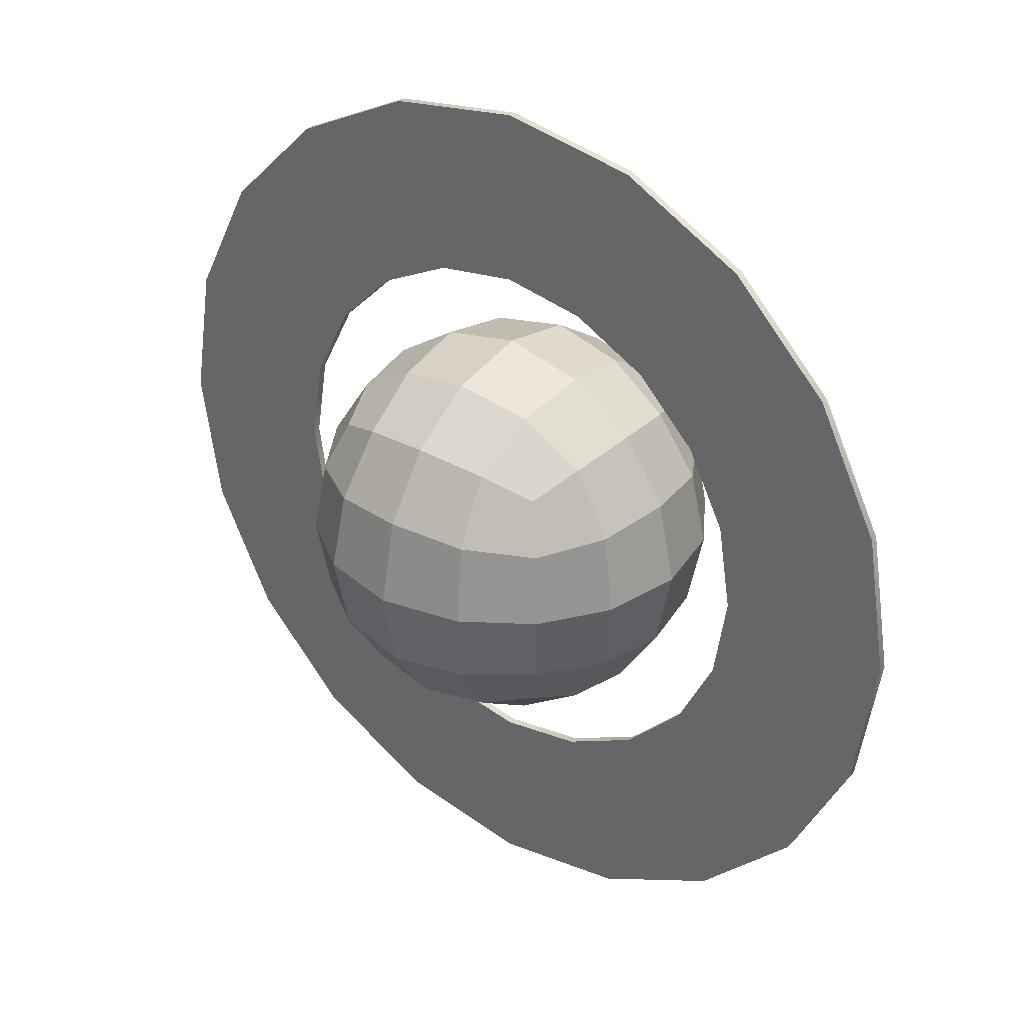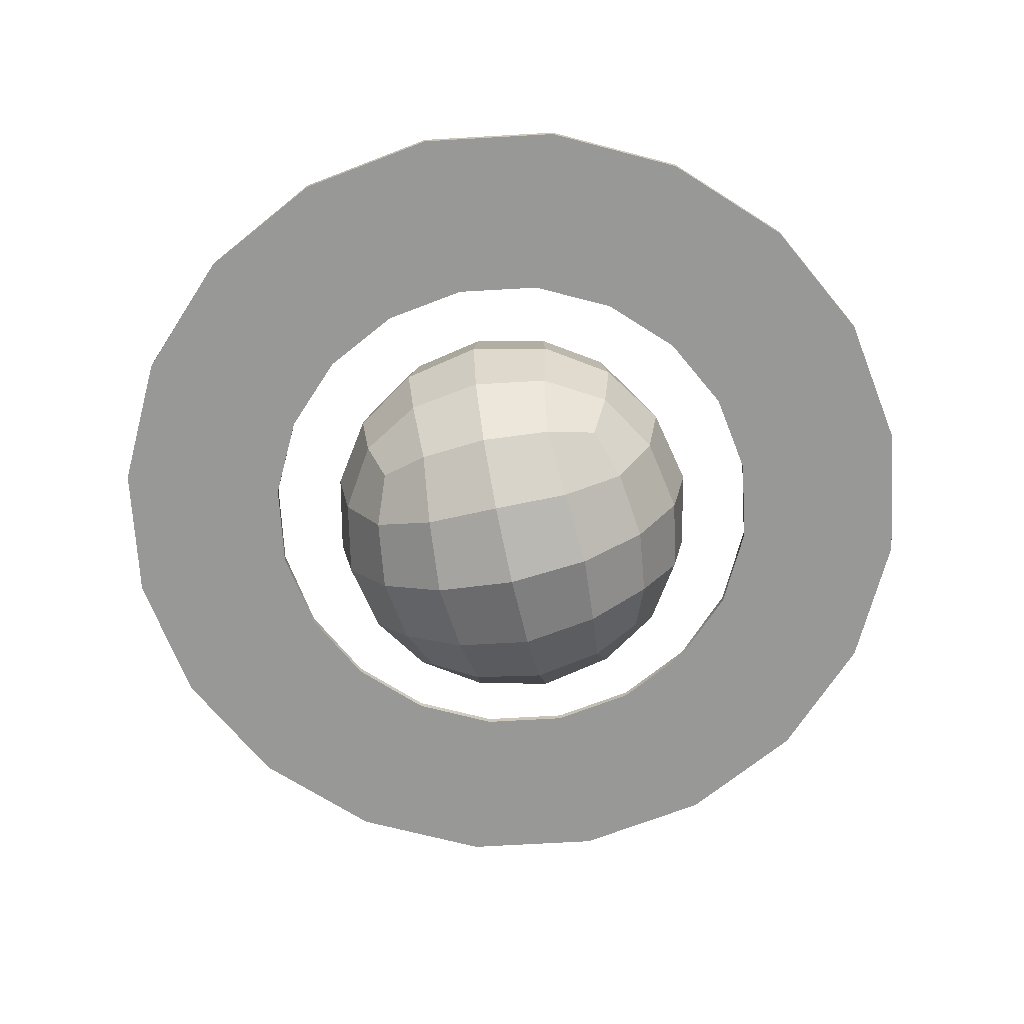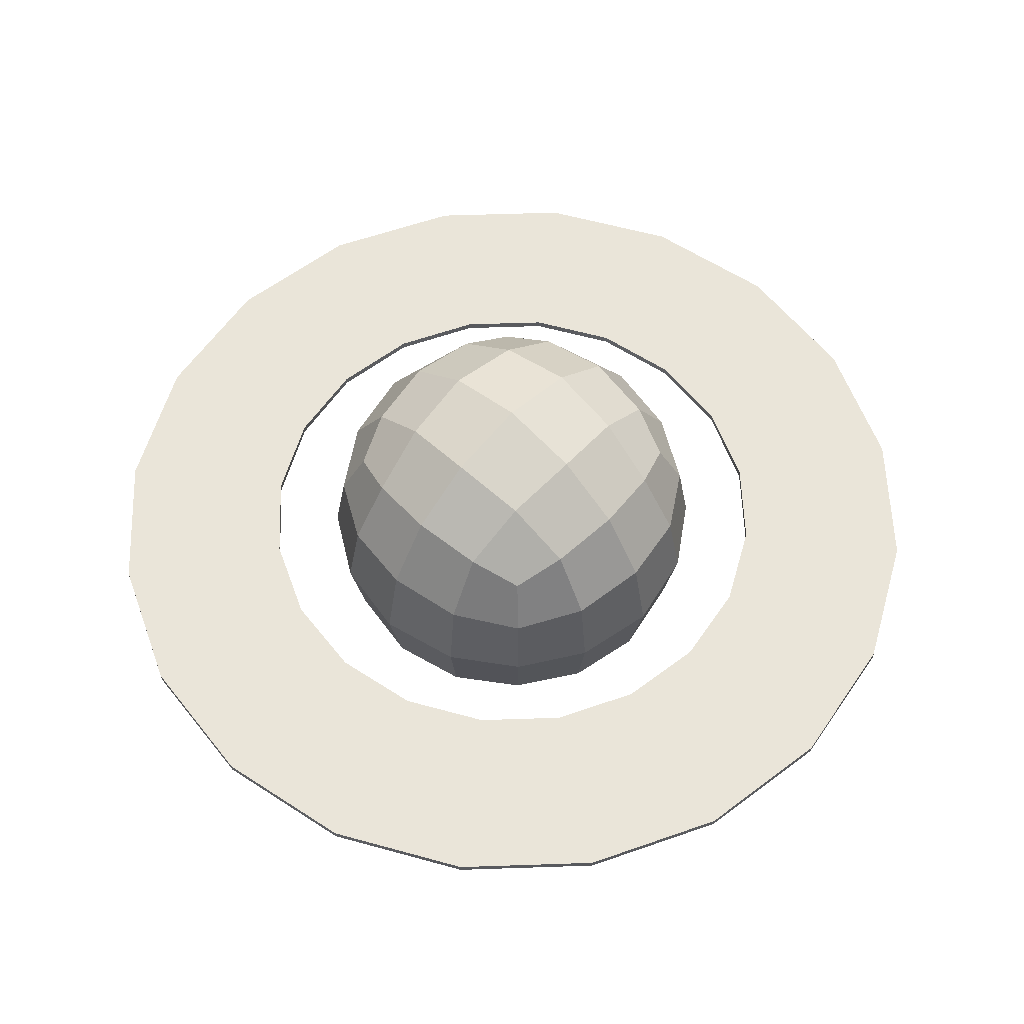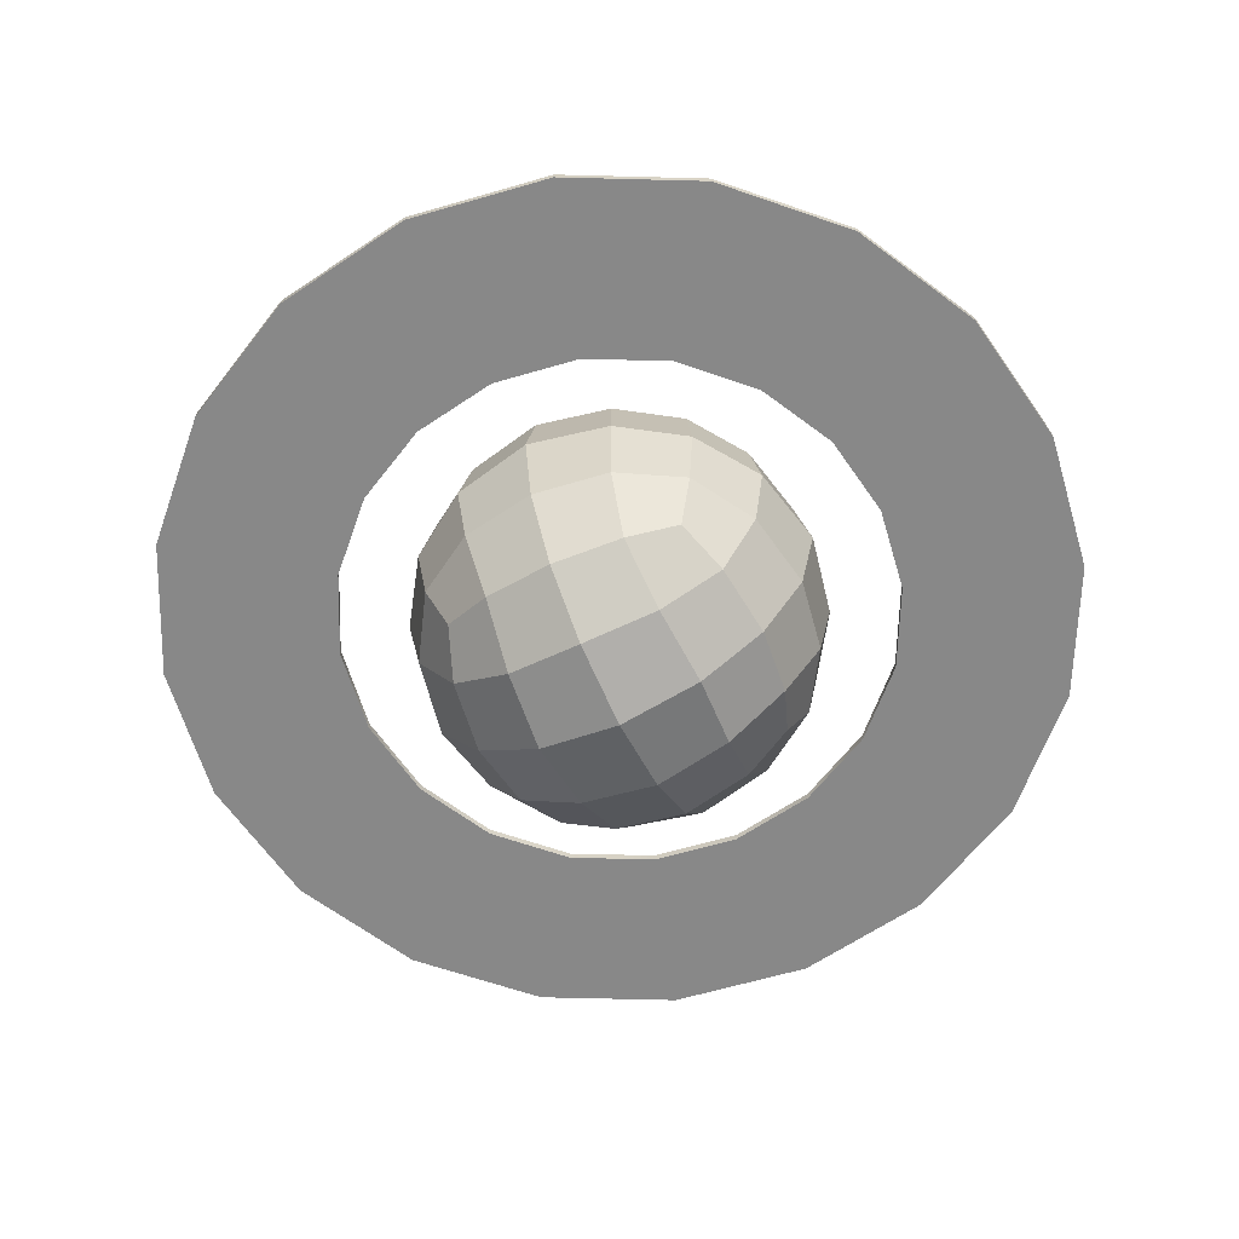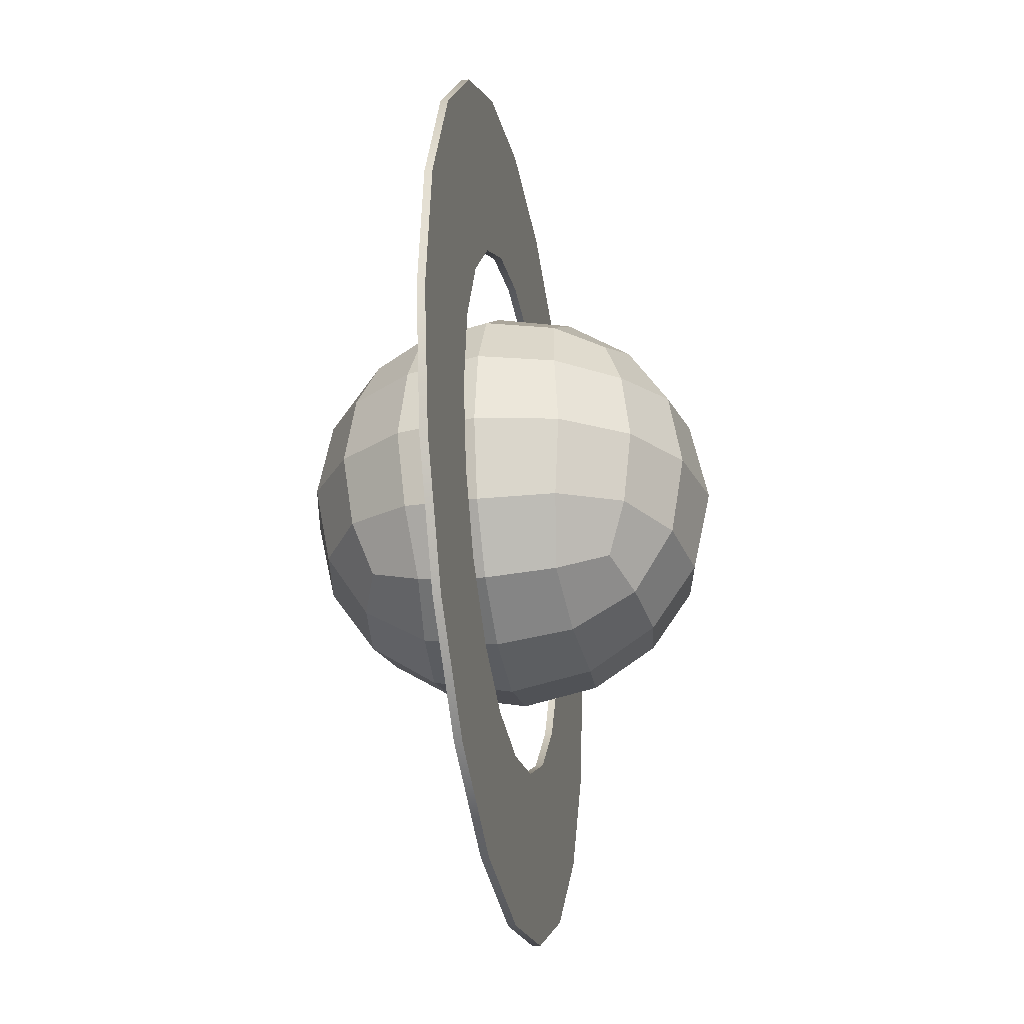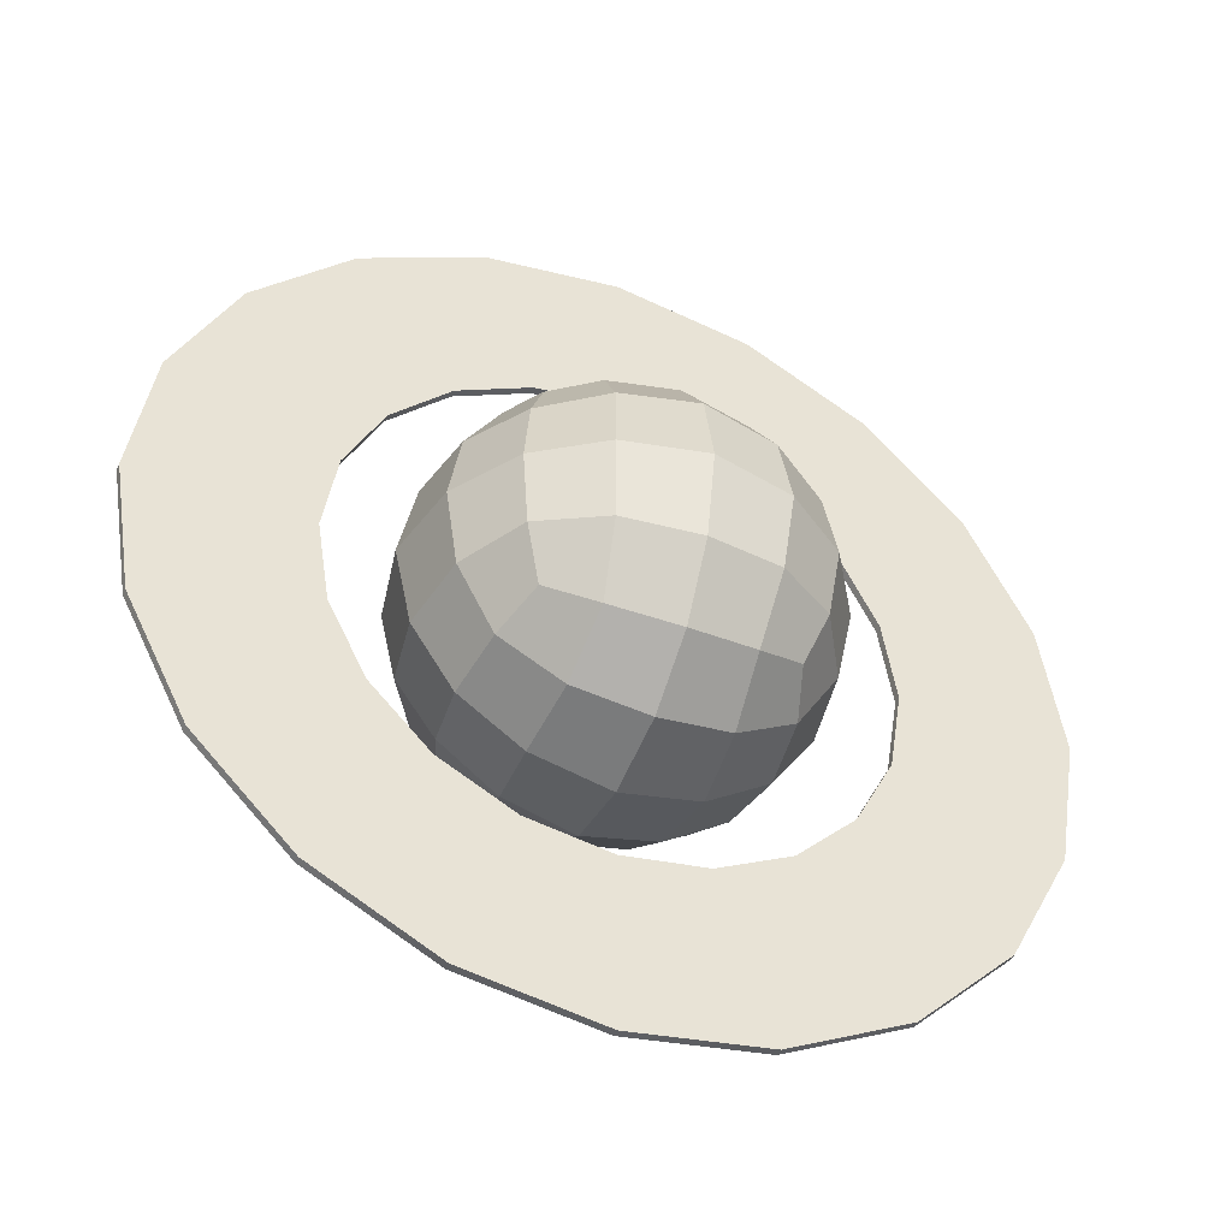
<metadata>
{"format":"obj","ext":"obj","renderer":"f3d","projection":"perspective","resolution":1024,"background":"white","views":[{"elev":32.6,"azim":-141.9,"up":"+Z"},{"elev":-68.4,"azim":102.3,"up":"+Y"},{"elev":58.5,"azim":-47.0,"up":"+Y"},{"elev":-62.7,"azim":-64.5,"up":"+Y"},{"elev":-27.2,"azim":-79.6,"up":"+Z"},{"elev":-44.7,"azim":-23.1,"up":"+Z"}]}
</metadata>
<code>
v -6.026 -6.042 6.026
v 6.026 -6.042 6.026
v -6.026 6.042 6.026
v 6.026 6.042 6.026
v -6.026 6.042 -6.026
v 6.026 6.042 -6.026
v -6.026 -6.042 -6.026
v 6.026 -6.042 -6.026
v 7.361 0 7.361
v 3e-06 7.416 7.395
v -7.395 7.416 0
v 7.395 7.416 0
v 3e-06 7.416 -7.395
v -7.361 0 -7.361
v 7.361 0 -7.361
v 3e-06 -7.416 -7.395
v -7.395 -7.416 0
v 7.395 -7.416 0
v 3e-06 -7.416 7.395
v -7.361 0 7.361
v 3e-06 -0 10.41
v 0.004889 10.56 -0.007019
v 3e-06 -0 -10.41
v 0.008562 -10.56 -0.000122
v 10.41 -0 0
v -10.41 -0 0
v 3e-06 -4.099 9.588
v -4.086 -0 9.541
v 3.535 -6.964 6.96
v 6.939 -3.496 6.939
v 4.086 -0 9.541
v 3e-06 4.099 9.588
v 6.939 3.496 6.939
v 3.535 6.964 6.96
v -6.939 3.496 6.939
v -3.535 6.964 6.96
v -6.96 6.964 3.535
v 3e-06 9.667 4.134
v -4.134 9.667 0
v 6.96 6.964 3.535
v 4.134 9.667 0
v 3e-06 9.667 -4.134
v 6.96 6.964 -3.535
v 3.535 6.964 -6.96
v -6.96 6.964 -3.535
v -3.535 6.964 -6.96
v -6.939 3.496 -6.939
v 3e-06 4.099 -9.588
v -4.086 -0 -9.541
v 6.939 3.496 -6.939
v 4.086 -0 -9.541
v 3e-06 -4.099 -9.588
v 6.939 -3.496 -6.939
v 3.535 -6.964 -6.96
v -6.939 -3.496 -6.939
v -3.535 -6.964 -6.96
v -6.96 -6.964 -3.535
v 3e-06 -9.667 -4.134
v -4.134 -9.667 0
v 6.96 -6.964 -3.535
v 4.134 -9.667 0
v 3e-06 -9.667 4.134
v 6.96 -6.964 3.535
v -6.96 -6.964 3.535
v 9.588 -4.099 0
v 9.541 -0 4.086
v 9.541 -0 -4.086
v 9.588 4.099 0
v -9.588 -4.099 0
v -9.541 0 -4.086
v -9.541 -0 4.086
v -9.588 4.099 0
v -3.535 -6.964 6.96
v -6.939 -3.496 6.939
v -3.802 -3.807 8.892
v 3.802 -3.807 8.892
v 3.802 3.807 8.892
v -3.802 3.807 8.892
v -3.844 8.988 3.844
v 3.844 8.988 3.844
v 3.844 8.988 -3.844
v -3.844 8.988 -3.844
v -3.802 3.807 -8.892
v 3.802 3.807 -8.892
v 3.802 -3.807 -8.892
v -3.802 -3.807 -8.892
v -3.844 -8.988 -3.844
v 3.844 -8.988 -3.844
v 3.844 -8.988 3.844
v -3.844 -8.988 3.844
v 8.892 -3.807 3.802
v 8.892 -3.807 -3.802
v 8.892 3.807 -3.802
v 8.892 3.807 3.802
v -8.892 -3.807 -3.802
v -8.892 -3.807 3.802
v -8.892 3.807 3.802
v -8.892 3.807 -3.802
v 21.77 -0.194 -7.073
v 18.52 -0.194 -13.45
v 13.45 -0.194 -18.52
v 7.073 -0.194 -21.77
v 5e-06 -0.194 -22.89
v -7.073 -0.194 -21.77
v -13.45 -0.194 -18.52
v -18.52 -0.194 -13.45
v -21.77 -0.194 -7.073
v -22.89 -0.194 0
v -21.77 -0.194 7.073
v -18.52 -0.194 13.45
v -13.45 -0.194 18.52
v -7.073 -0.194 21.77
v 3e-06 -0.194 22.89
v 7.073 -0.194 21.77
v 13.45 -0.194 18.52
v 18.52 -0.194 13.45
v 21.77 -0.194 7.073
v 22.89 -0.194 0
v 21.77 0.194 -7.073
v 18.52 0.194 -13.45
v 13.45 0.194 -18.52
v 7.073 0.194 -21.77
v 5e-06 0.194 -22.89
v -7.073 0.194 -21.77
v -13.45 0.194 -18.52
v -18.52 0.194 -13.45
v -21.77 0.194 -7.073
v -22.89 0.194 0
v -21.77 0.194 7.073
v -18.52 0.194 13.45
v -13.45 0.194 18.52
v -7.073 0.194 21.77
v 3e-06 0.194 22.89
v 7.073 0.194 21.77
v 13.45 0.194 18.52
v 18.52 0.194 13.45
v 21.77 0.194 7.073
v 22.89 0.194 0
v 13.3 -0.194 -4.32
v 11.31 -0.194 -8.218
v 11.31 0.194 -8.218
v 13.3 0.194 -4.32
v 8.218 -0.194 -11.31
v 8.218 0.194 -11.31
v 4.32 -0.194 -13.3
v 4.32 0.194 -13.3
v 3e-06 -0.194 -13.98
v 3e-06 0.194 -13.98
v -4.32 -0.194 -13.3
v -4.32 0.194 -13.3
v -8.218 -0.194 -11.31
v -8.218 0.194 -11.31
v -11.31 -0.194 -8.218
v -11.31 0.194 -8.218
v -13.3 -0.194 -4.32
v -13.3 0.194 -4.32
v -13.98 -0.194 0
v -13.98 0.194 0
v -13.3 -0.194 4.32
v -13.3 0.194 4.32
v -11.31 -0.194 8.218
v -11.31 0.194 8.218
v -8.218 -0.194 11.31
v -8.218 0.194 11.31
v -4.32 -0.194 13.3
v -4.32 0.194 13.3
v 5e-06 -0.194 13.98
v 5e-06 0.194 13.98
v 4.32 -0.194 13.3
v 4.32 0.194 13.3
v 8.218 -0.194 11.31
v 8.218 0.194 11.31
v 11.31 -0.194 8.218
v 11.31 0.194 8.218
v 13.3 -0.194 4.32
v 13.3 0.194 4.32
v 13.98 -0.194 0
v 13.98 0.194 0
f 1 73 75 74
f 73 19 27 75
f 75 27 21 28
f 74 75 28 20
f 19 29 76 27
f 29 2 30 76
f 76 30 9 31
f 27 76 31 21
f 21 31 77 32
f 31 9 33 77
f 77 33 4 34
f 32 77 34 10
f 20 28 78 35
f 28 21 32 78
f 78 32 10 36
f 35 78 36 3
f 3 36 79 37
f 36 10 38 79
f 79 38 22 39
f 37 79 39 11
f 10 34 80 38
f 34 4 40 80
f 80 40 12 41
f 38 80 41 22
f 22 41 81 42
f 41 12 43 81
f 81 43 6 44
f 42 81 44 13
f 11 39 82 45
f 39 22 42 82
f 82 42 13 46
f 45 82 46 5
f 5 46 83 47
f 46 13 48 83
f 83 48 23 49
f 47 83 49 14
f 13 44 84 48
f 44 6 50 84
f 84 50 15 51
f 48 84 51 23
f 23 51 85 52
f 51 15 53 85
f 85 53 8 54
f 52 85 54 16
f 14 49 86 55
f 49 23 52 86
f 86 52 16 56
f 55 86 56 7
f 7 56 87 57
f 56 16 58 87
f 87 58 24 59
f 57 87 59 17
f 16 54 88 58
f 54 8 60 88
f 88 60 18 61
f 58 88 61 24
f 24 61 89 62
f 61 18 63 89
f 89 63 2 29
f 62 89 29 19
f 17 59 90 64
f 59 24 62 90
f 90 62 19 73
f 64 90 73 1
f 2 63 91 30
f 63 18 65 91
f 91 65 25 66
f 30 91 66 9
f 18 60 92 65
f 60 8 53 92
f 92 53 15 67
f 65 92 67 25
f 25 67 93 68
f 67 15 50 93
f 93 50 6 43
f 68 93 43 12
f 9 66 94 33
f 66 25 68 94
f 94 68 12 40
f 33 94 40 4
f 7 57 95 55
f 57 17 69 95
f 95 69 26 70
f 55 95 70 14
f 17 64 96 69
f 64 1 74 96
f 96 74 20 71
f 69 96 71 26
f 26 71 97 72
f 71 20 35 97
f 97 35 3 37
f 72 97 37 11
f 14 70 98 47
f 70 26 72 98
f 98 72 11 45
f 47 98 45 5
f 139 142 141 140
f 140 141 144 143
f 143 144 146 145
f 145 146 148 147
f 147 148 150 149
f 149 150 152 151
f 151 152 154 153
f 153 154 156 155
f 155 156 158 157
f 157 158 160 159
f 159 160 162 161
f 161 162 164 163
f 163 164 166 165
f 165 166 168 167
f 167 168 170 169
f 169 170 172 171
f 171 172 174 173
f 173 174 176 175
f 175 176 178 177
f 177 178 142 139
f 99 100 120 119
f 100 101 121 120
f 101 102 122 121
f 102 103 123 122
f 103 104 124 123
f 104 105 125 124
f 105 106 126 125
f 106 107 127 126
f 107 108 128 127
f 108 109 129 128
f 109 110 130 129
f 110 111 131 130
f 111 112 132 131
f 112 113 133 132
f 113 114 134 133
f 114 115 135 134
f 115 116 136 135
f 116 117 137 136
f 117 118 138 137
f 118 99 119 138
f 99 139 140 100
f 120 141 142 119
f 100 140 143 101
f 121 144 141 120
f 101 143 145 102
f 122 146 144 121
f 102 145 147 103
f 123 148 146 122
f 103 147 149 104
f 124 150 148 123
f 104 149 151 105
f 125 152 150 124
f 105 151 153 106
f 126 154 152 125
f 106 153 155 107
f 127 156 154 126
f 107 155 157 108
f 128 158 156 127
f 108 157 159 109
f 129 160 158 128
f 109 159 161 110
f 130 162 160 129
f 110 161 163 111
f 131 164 162 130
f 111 163 165 112
f 132 166 164 131
f 112 165 167 113
f 133 168 166 132
f 113 167 169 114
f 134 170 168 133
f 114 169 171 115
f 135 172 170 134
f 115 171 173 116
f 136 174 172 135
f 116 173 175 117
f 137 176 174 136
f 117 175 177 118
f 138 178 176 137
f 118 177 139 99
f 119 142 178 138

</code>
